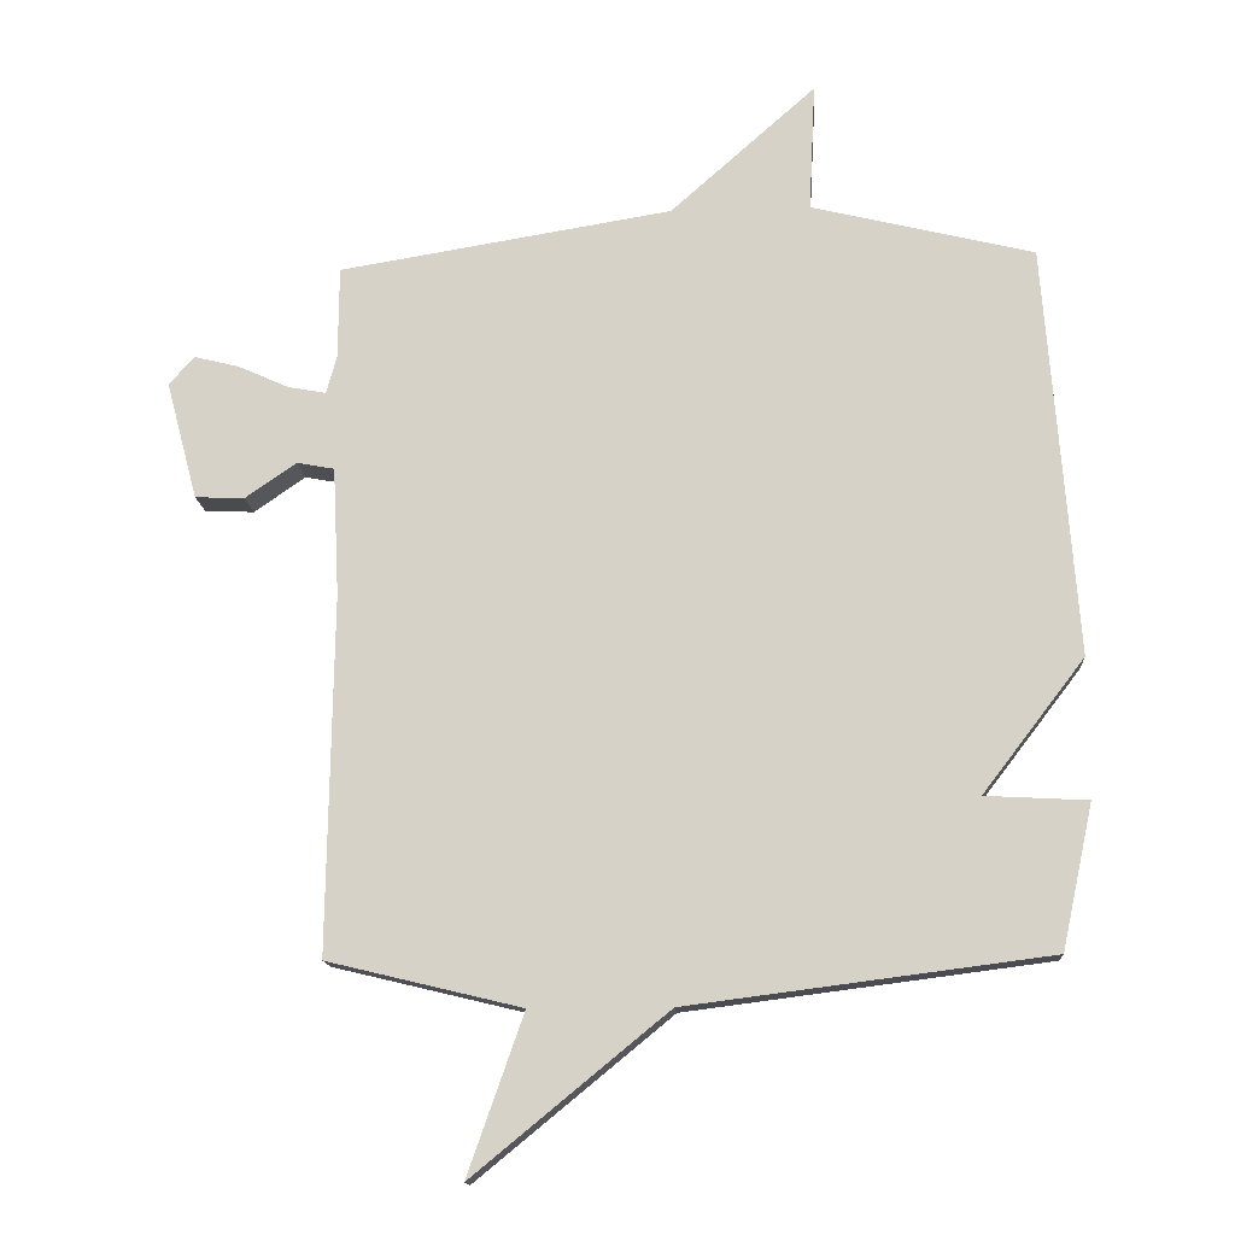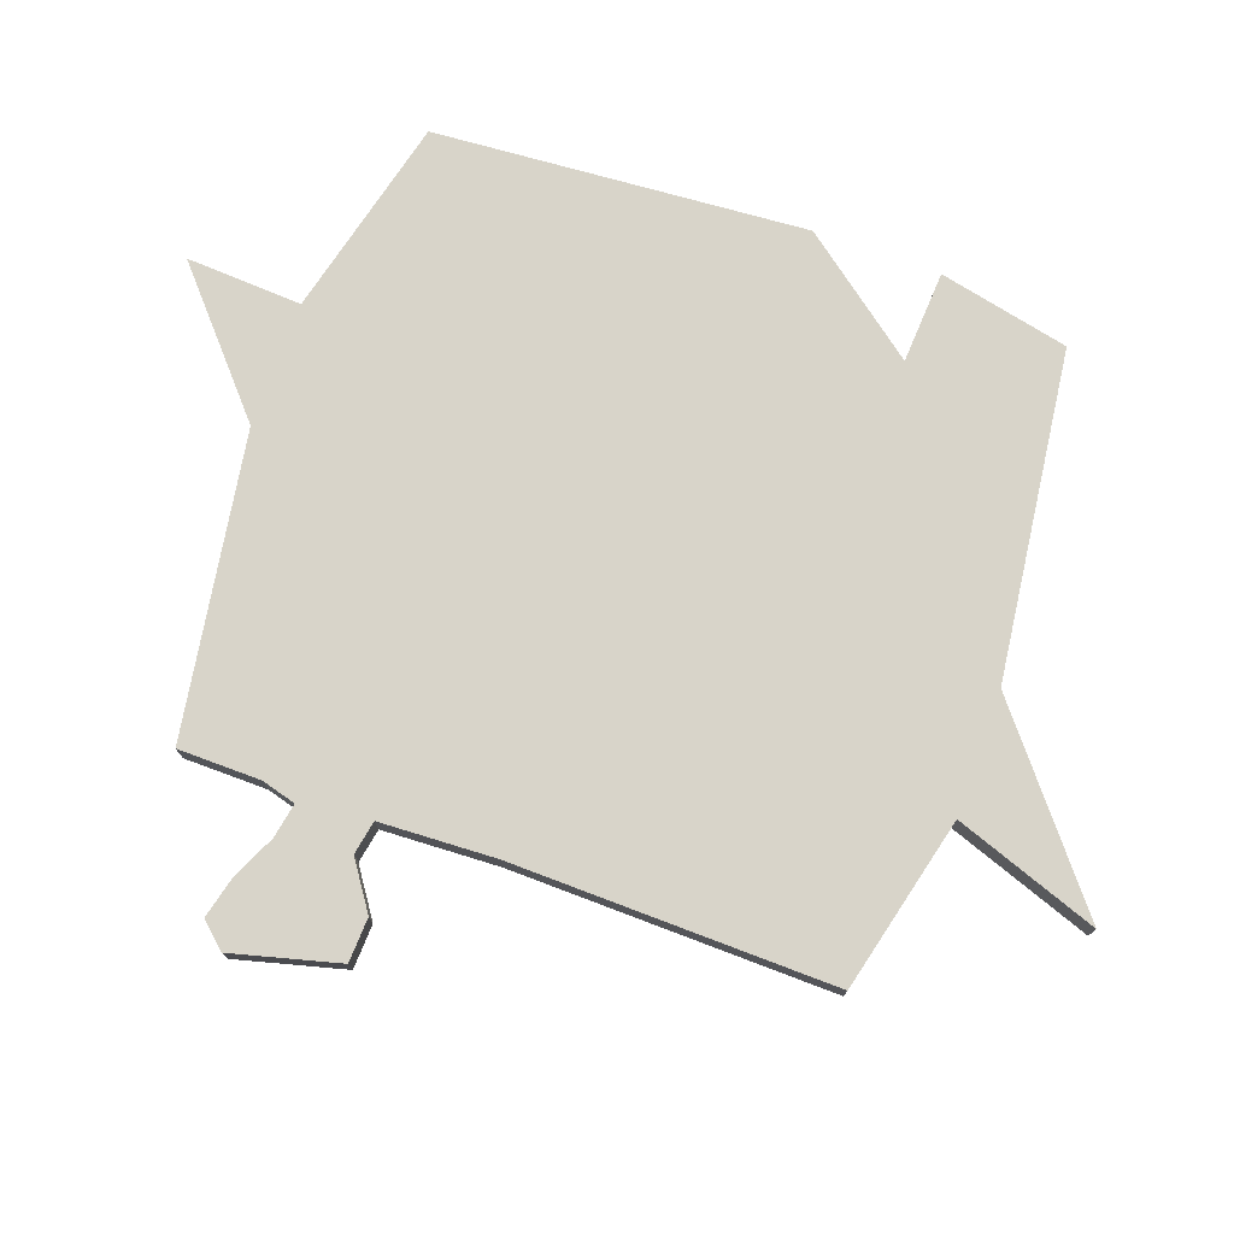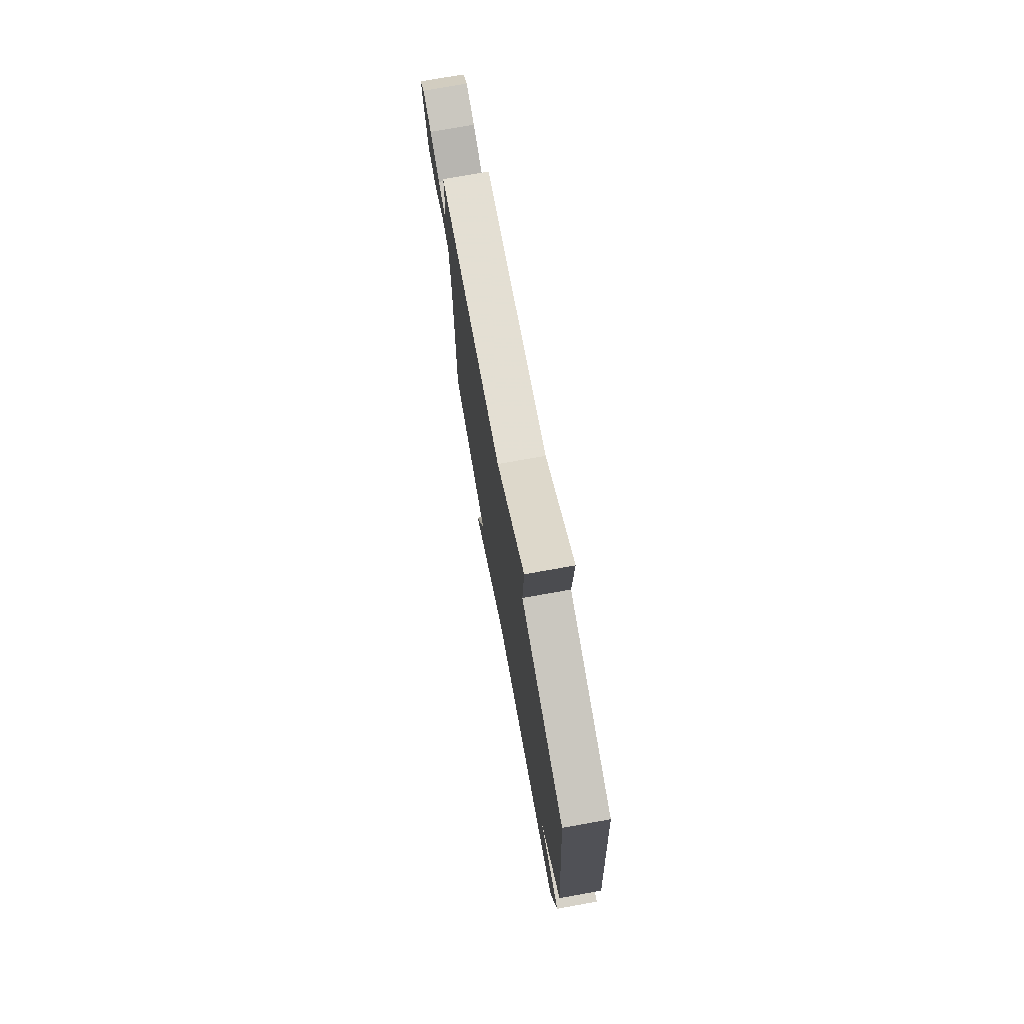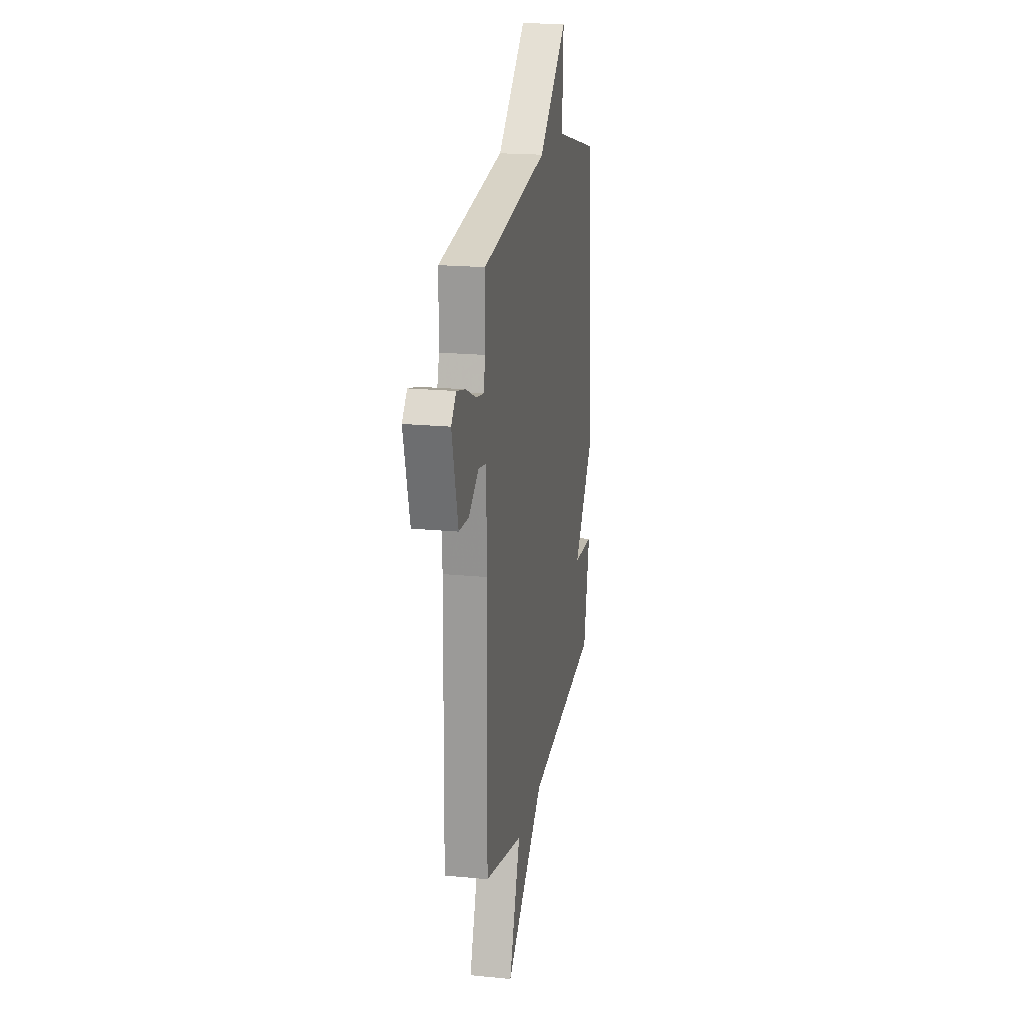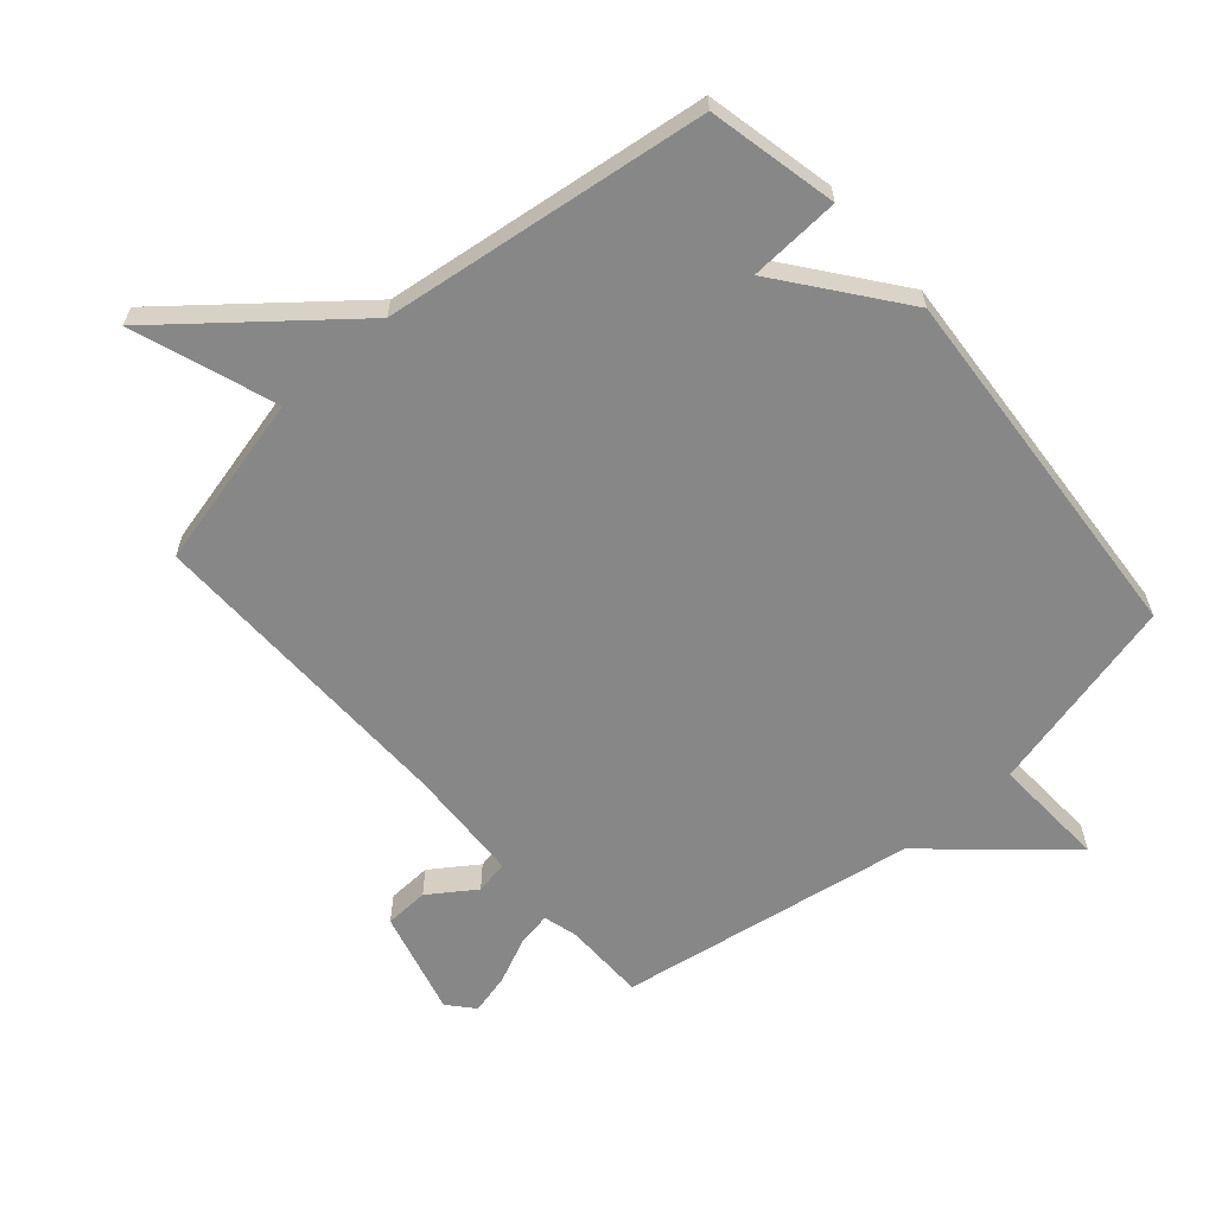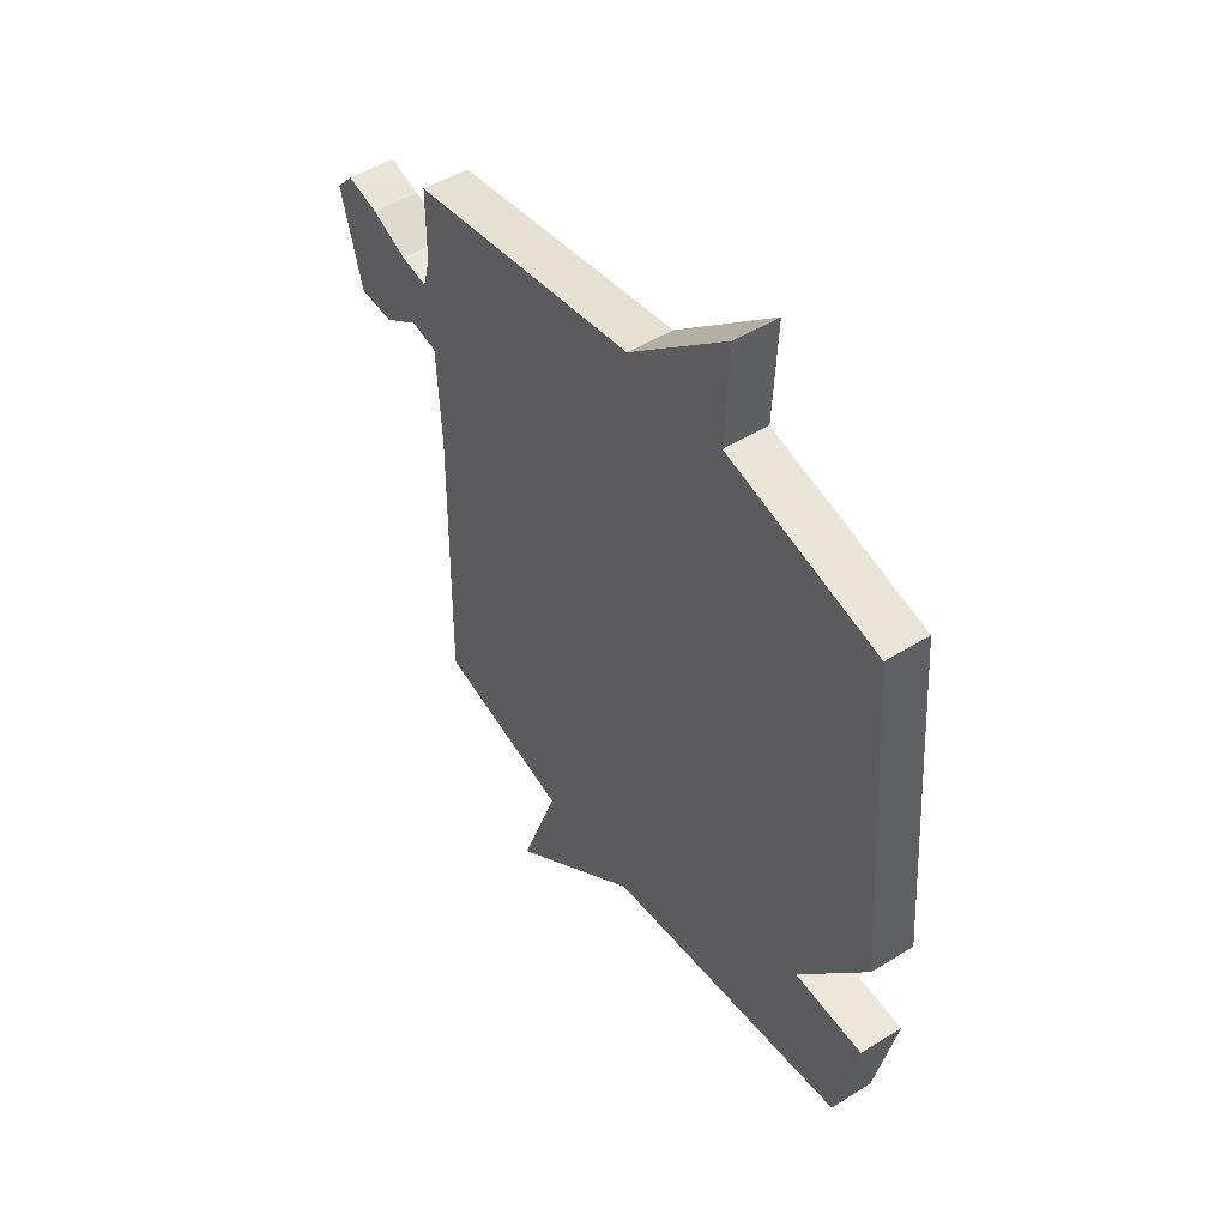
<metadata>
{"format":"obj","ext":"obj","renderer":"f3d","projection":"perspective","resolution":1024,"background":"white","views":[{"elev":-14.2,"azim":-176.1,"up":"+Z"},{"elev":75.7,"azim":109.9,"up":"+Y"},{"elev":75.3,"azim":-100.1,"up":"+Z"},{"elev":19.2,"azim":100.6,"up":"+Z"},{"elev":-62.3,"azim":-138.9,"up":"+Y"},{"elev":49.5,"azim":-124.5,"up":"+Z"}]}
</metadata>
<code>
v -0.5 0.07 -0.5
v -0.545 0.07 -0.292
v -0.398 0.07 -0.284
v -0.545 0.07 -0.092
v -0.5 0.07 0.5
v -0.18 0.07 0.578
v -0.189 0.07 0.763
v 0.02 0.07 0.578
v 0.5 0.07 0.5
v 0.501 0.07 0.368
v 0.516 0.07 0.313
v 0.571 0.07 0.323
v 0.644 0.07 0.356
v 0.709 0.07 0.372
v 0.745 0.07 0.331
v 0.7 0.07 0.161
v 0.629 0.07 0.158
v 0.555 0.07 0.209
v 0.501 0.07 0.199
v 0.492 0.07 0.014
v 0.5 0.07 -0.5
v 0.221 0.07 -0.567
v 0.302 0.07 -0.797
v 0.021 0.07 -0.567
v -0.5 0 -0.5
v -0.545 0 -0.292
v -0.398 0 -0.284
v -0.545 0 -0.092
v -0.5 0 0.5
v -0.18 0 0.578
v -0.189 0 0.763
v 0.02 0 0.578
v 0.5 0 0.5
v 0.501 0 0.368
v 0.516 0 0.313
v 0.571 0 0.323
v 0.644 0 0.356
v 0.709 0 0.372
v 0.745 0 0.331
v 0.7 0 0.161
v 0.629 0 0.158
v 0.555 0 0.209
v 0.501 0 0.199
v 0.492 0 0.014
v 0.5 0 -0.5
v 0.221 0 -0.567
v 0.302 0 -0.797
v 0.021 0 -0.567
f 22 23 24
f 22 24 1
f 21 22 1
f 20 21 1
f 19 20 1
f 16 17 18
f 15 16 18
f 14 15 18
f 13 14 18
f 12 13 18
f 11 12 18 19
f 10 11 19 1
f 8 9 10 1
f 6 7 8
f 5 6 8
f 4 5 8
f 3 4 8
f 1 2 3
f 1 3 8
f 48 47 46
f 25 48 46
f 25 46 45
f 25 45 44
f 25 44 43
f 42 41 40
f 42 40 39
f 42 39 38
f 42 38 37
f 42 37 36
f 43 42 36 35
f 25 43 35 34
f 25 34 33 32
f 32 31 30
f 32 30 29
f 32 29 28
f 32 28 27
f 27 26 25
f 32 27 25
f 1 25 26 2
f 2 26 27 3
f 3 27 28 4
f 4 28 29 5
f 5 29 30 6
f 6 30 31 7
f 7 31 32 8
f 8 32 33 9
f 9 33 34 10
f 10 34 35 11
f 11 35 36 12
f 12 36 37 13
f 13 37 38 14
f 14 38 39 15
f 15 39 40 16
f 16 40 41 17
f 17 41 42 18
f 18 42 43 19
f 19 43 44 20
f 20 44 45 21
f 21 45 46 22
f 22 46 47 23
f 23 47 48 24
f 24 48 25 1

</code>
